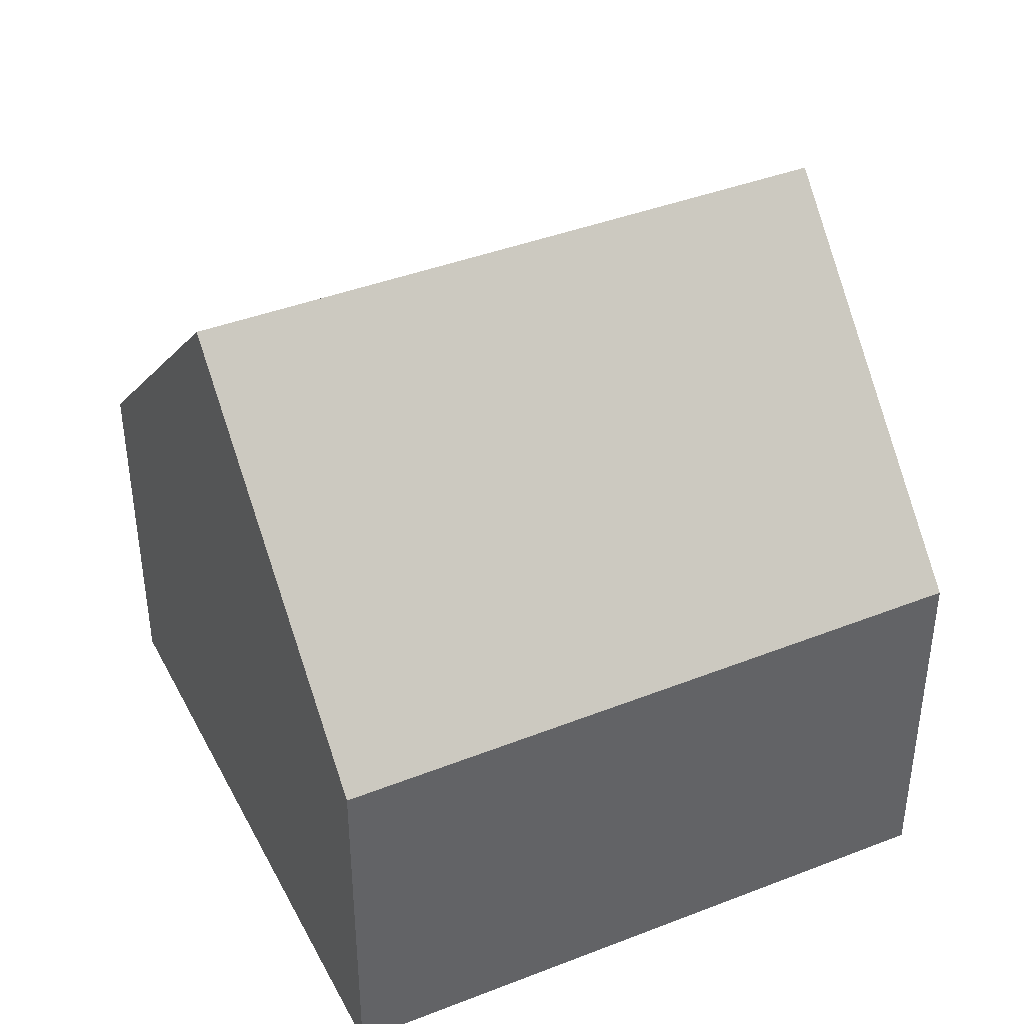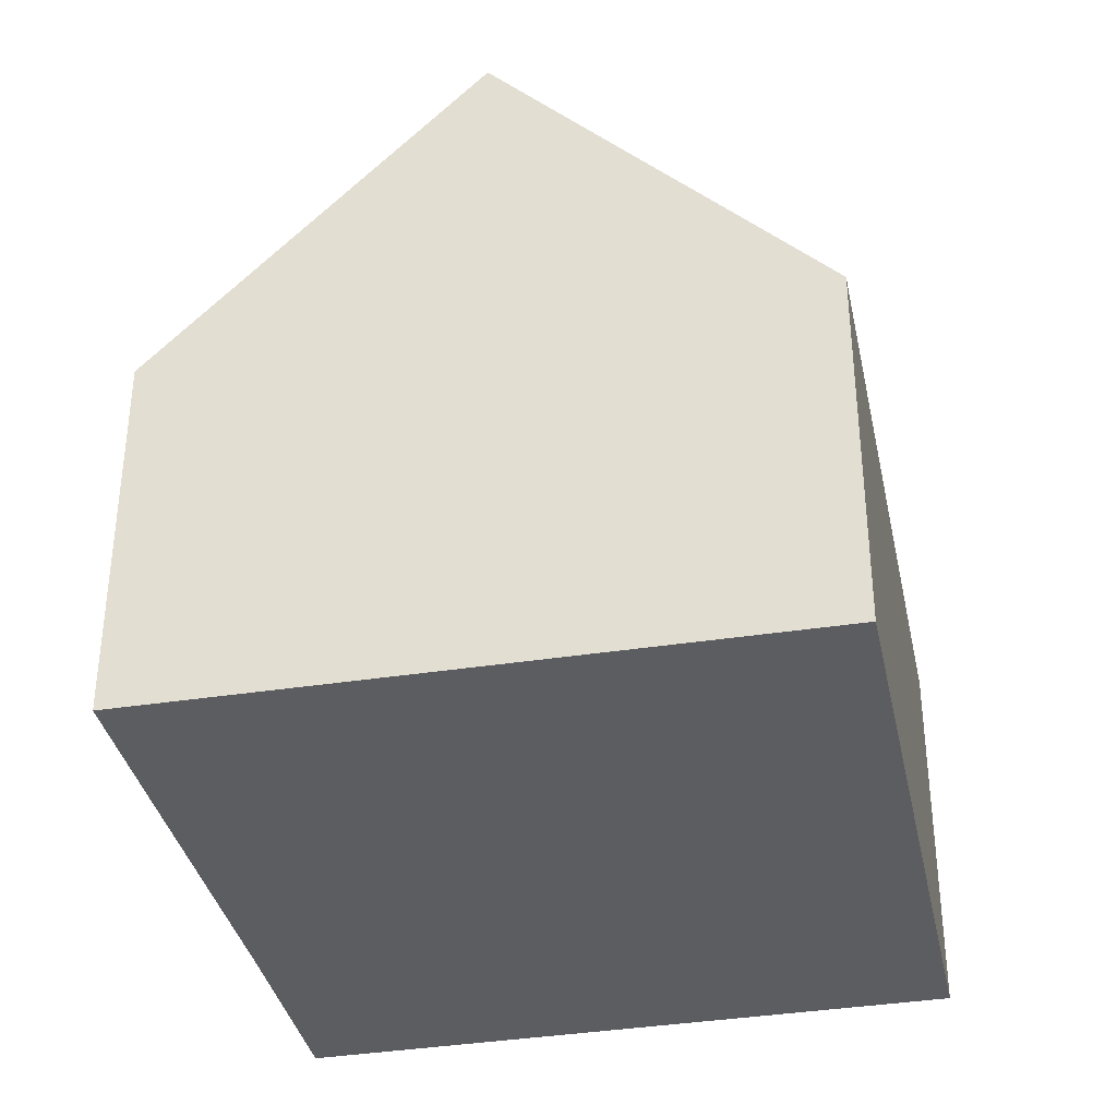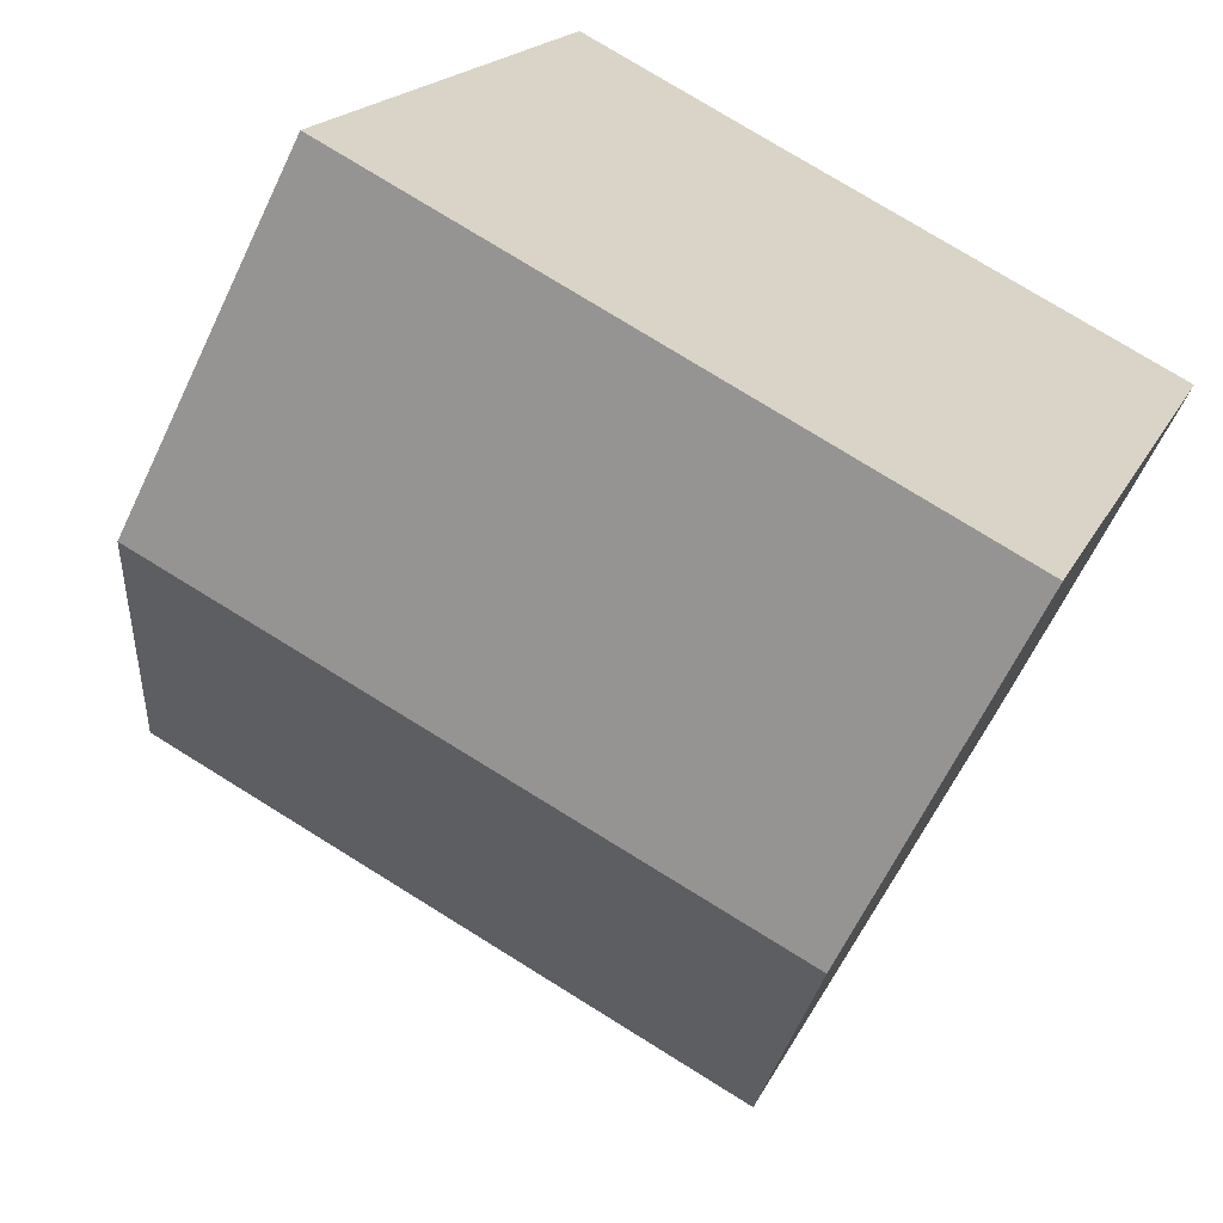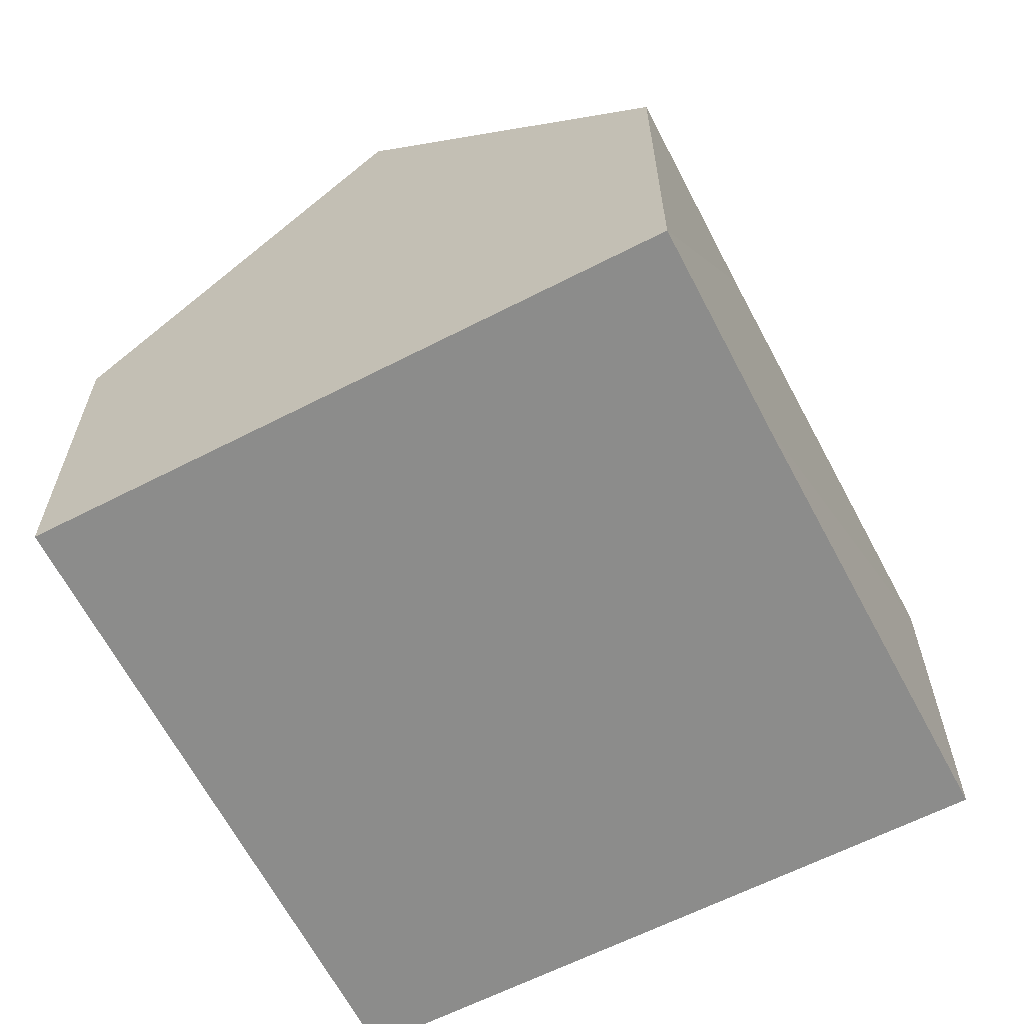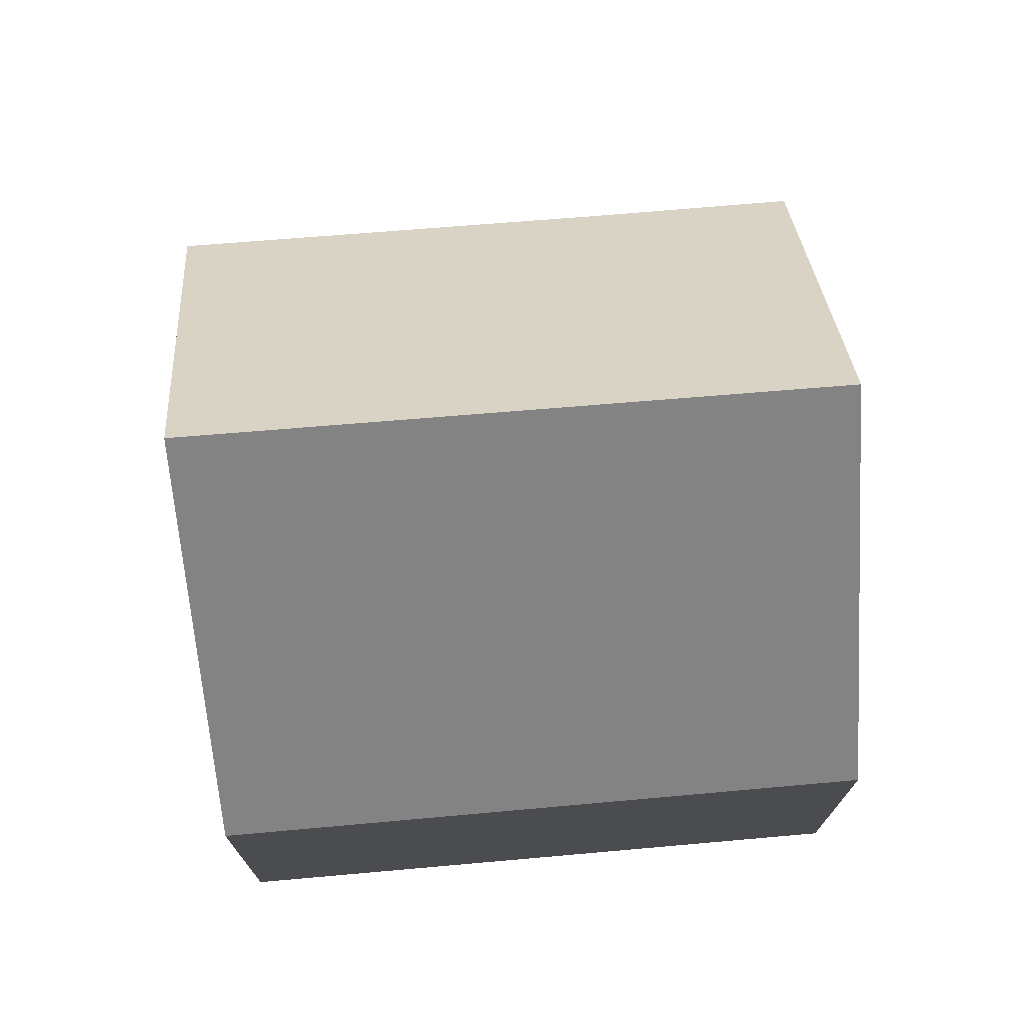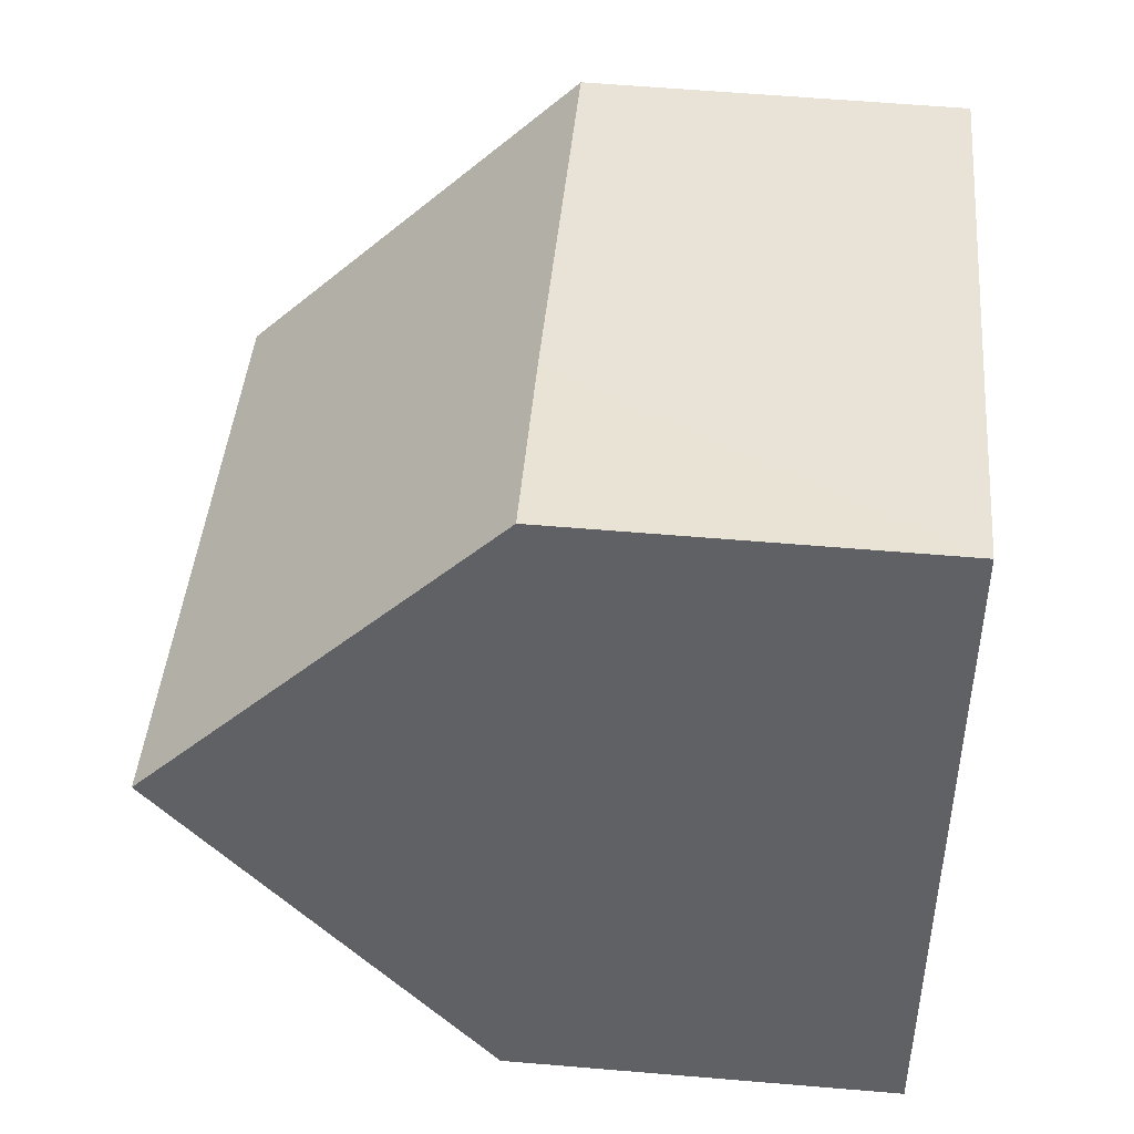
<metadata>
{"format":"obj","ext":"obj","renderer":"f3d","projection":"perspective","resolution":1024,"background":"white","views":[{"elev":41.6,"azim":174.9,"up":"+Y"},{"elev":-36.7,"azim":121.9,"up":"+Y"},{"elev":-63.5,"azim":-25.4,"up":"+Z"},{"elev":-64.1,"azim":-42.5,"up":"+Y"},{"elev":74.2,"azim":-164.9,"up":"+Y"},{"elev":60.6,"azim":-85.1,"up":"+Z"}]}
</metadata>
<code>
v  9.818 9.383 1.087
v  5.669 5.018 7.212
v  11.36 4.999 5.19
v  1.495 9.383 4.076
v  3.003 4.999 8.19
v  8.273 4.981 -3.033
v  0 5.039 3.086e-16
v  0 0 0
v  1.495 -2.496e-16 4.076
v  3.003 -5.015e-16 8.19
v  5.669 -4.416e-16 7.212
v  11.36 -3.178e-16 5.19
v  9.818 -6.656e-17 1.087
v  8.273 1.857e-16 -3.033
g defaultobject
f 1 2 3
f 2 1 4
f 2 4 5
f 6 4 1
f 4 6 7
f 7 5 4
f 5 7 8
f 5 8 9
f 5 9 10
f 10 2 5
f 2 10 3
f 3 10 11
f 3 11 12
f 3 6 1
f 6 3 12
f 6 12 13
f 6 13 14
f 6 8 7
f 8 6 14
f 9 11 10
f 11 9 8
f 11 8 12
f 12 8 13
f 13 8 14

</code>
